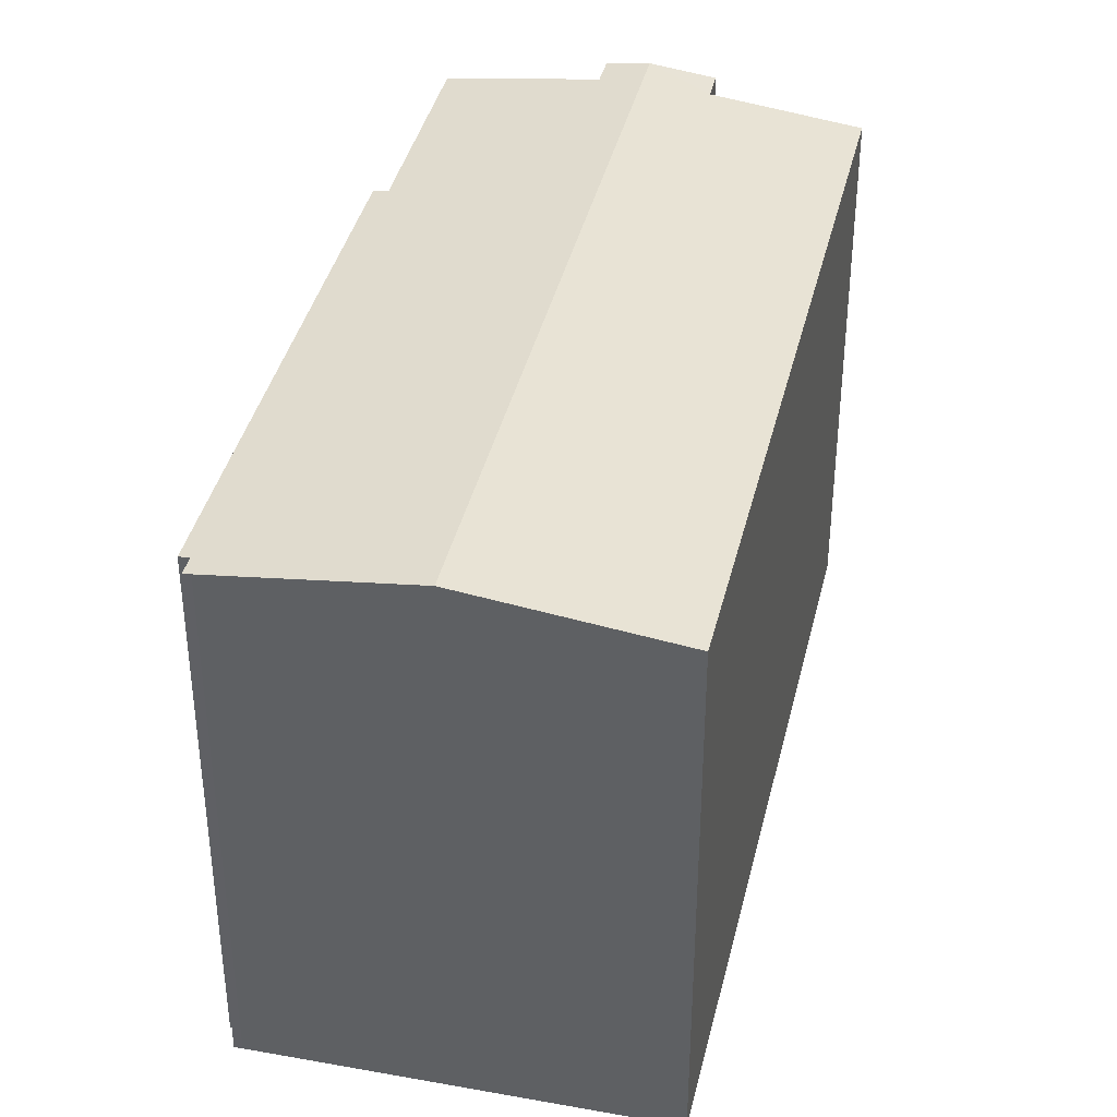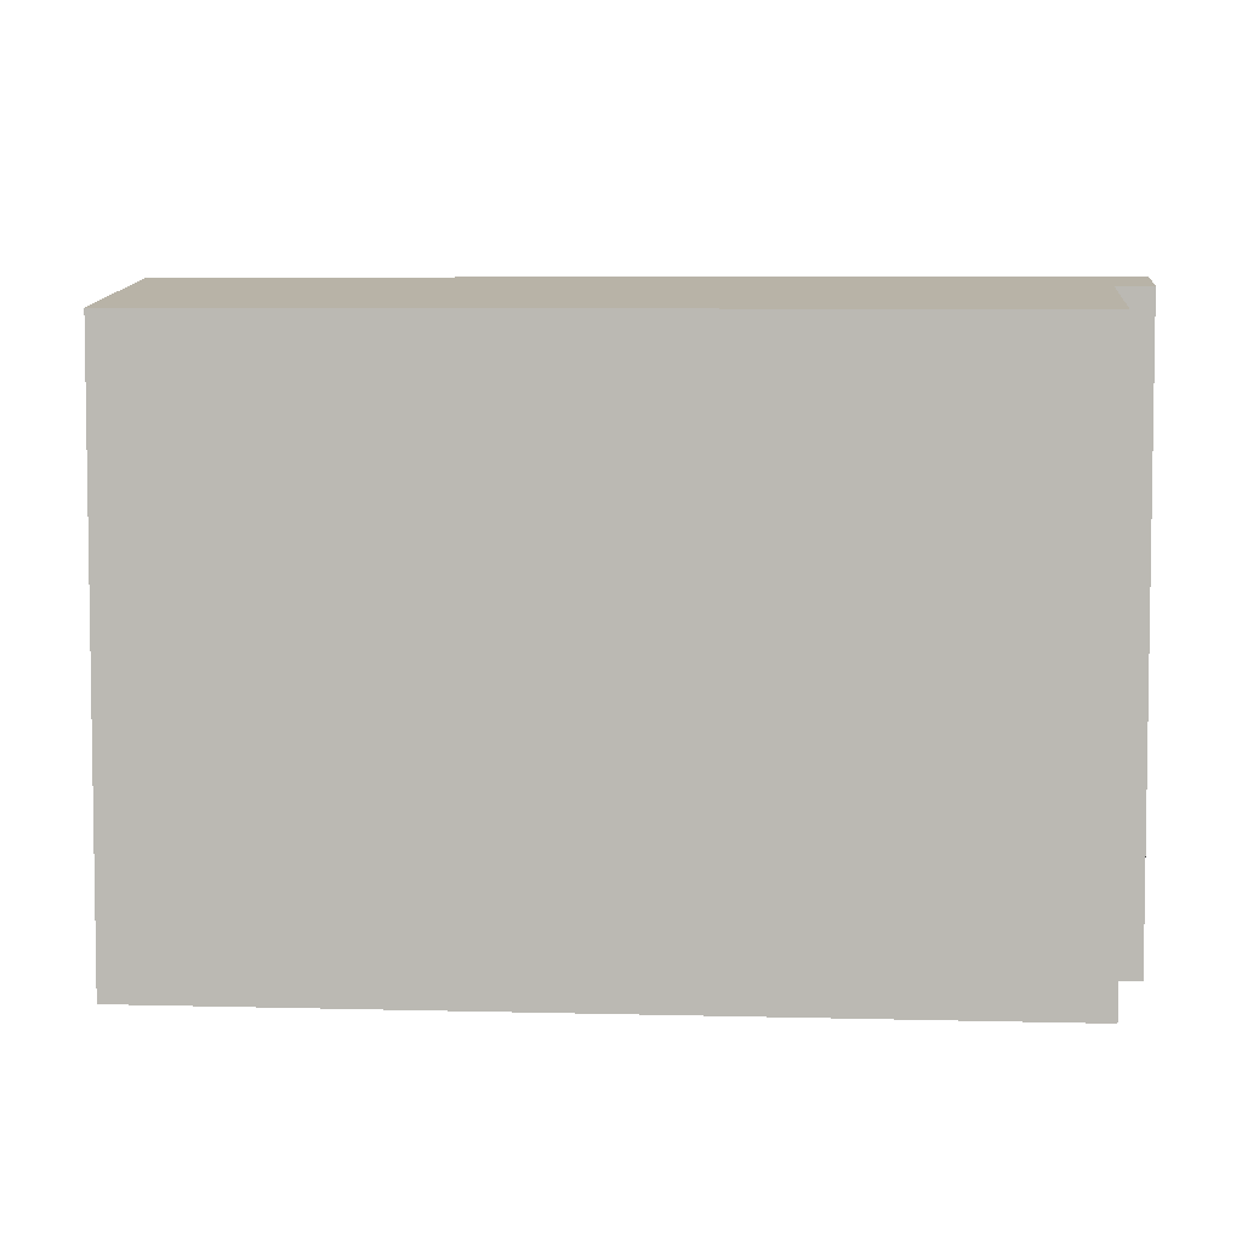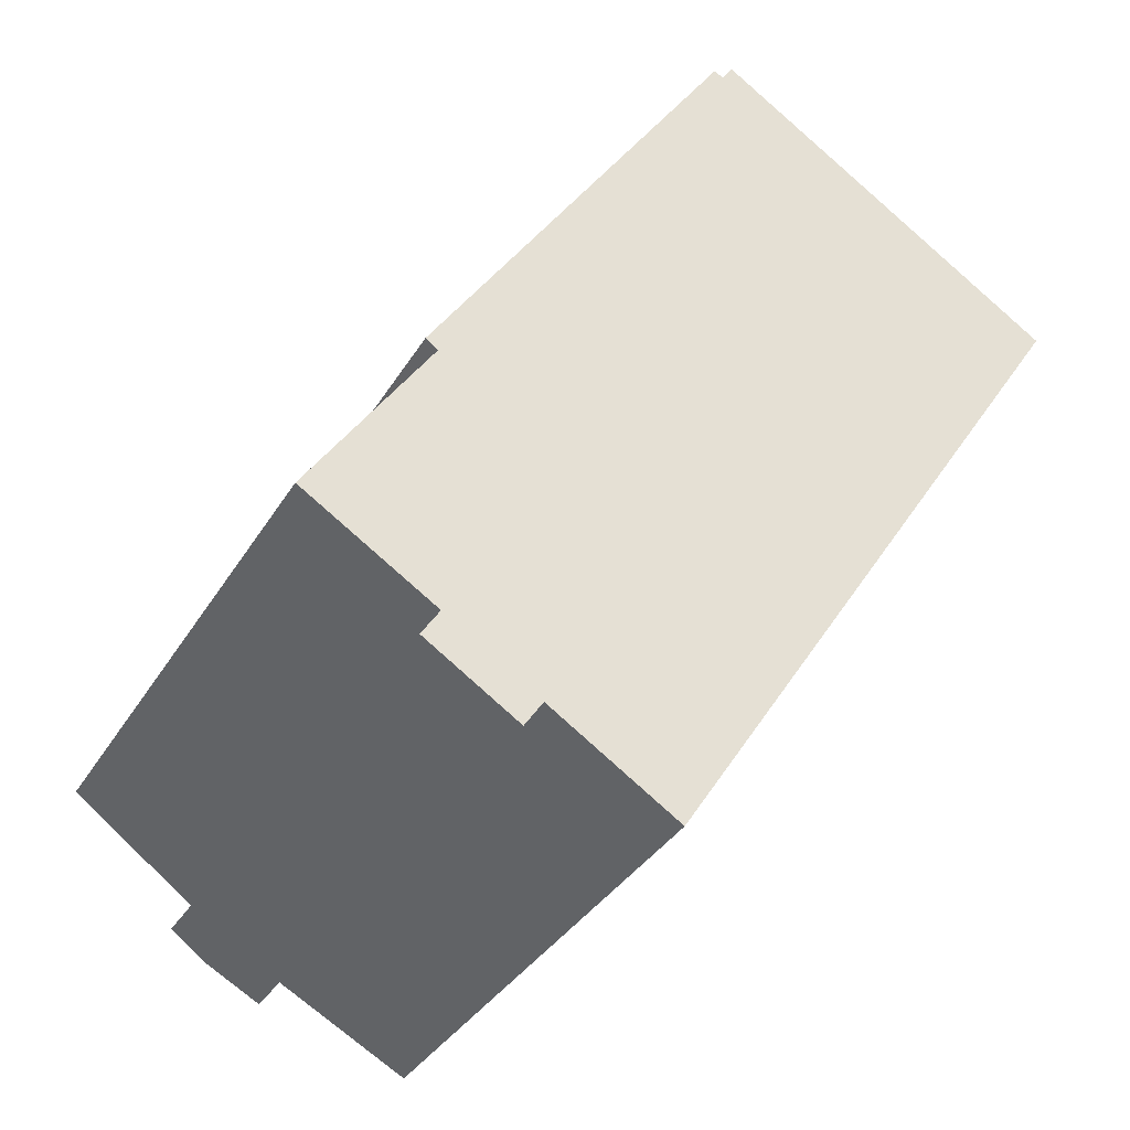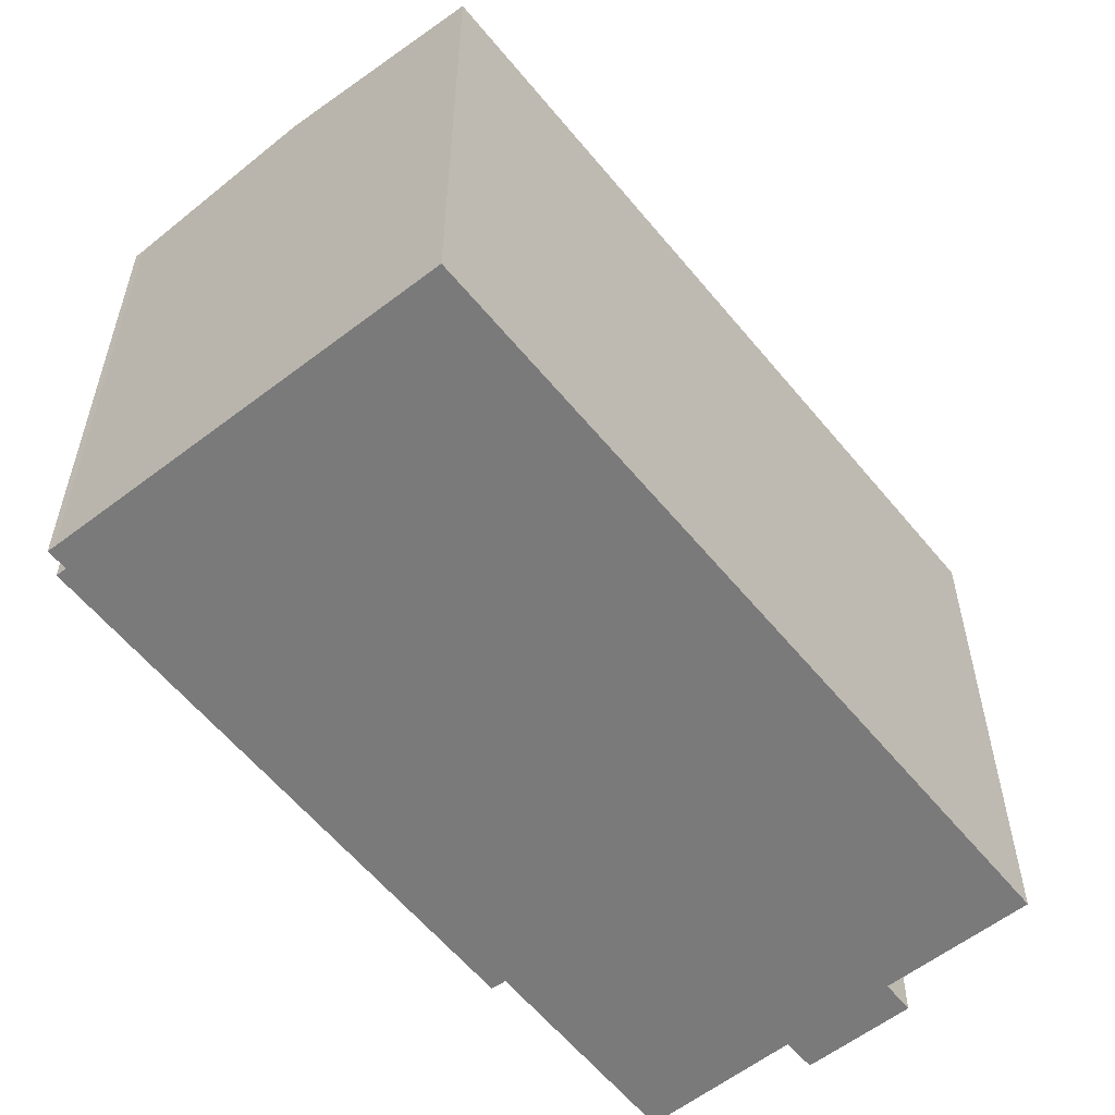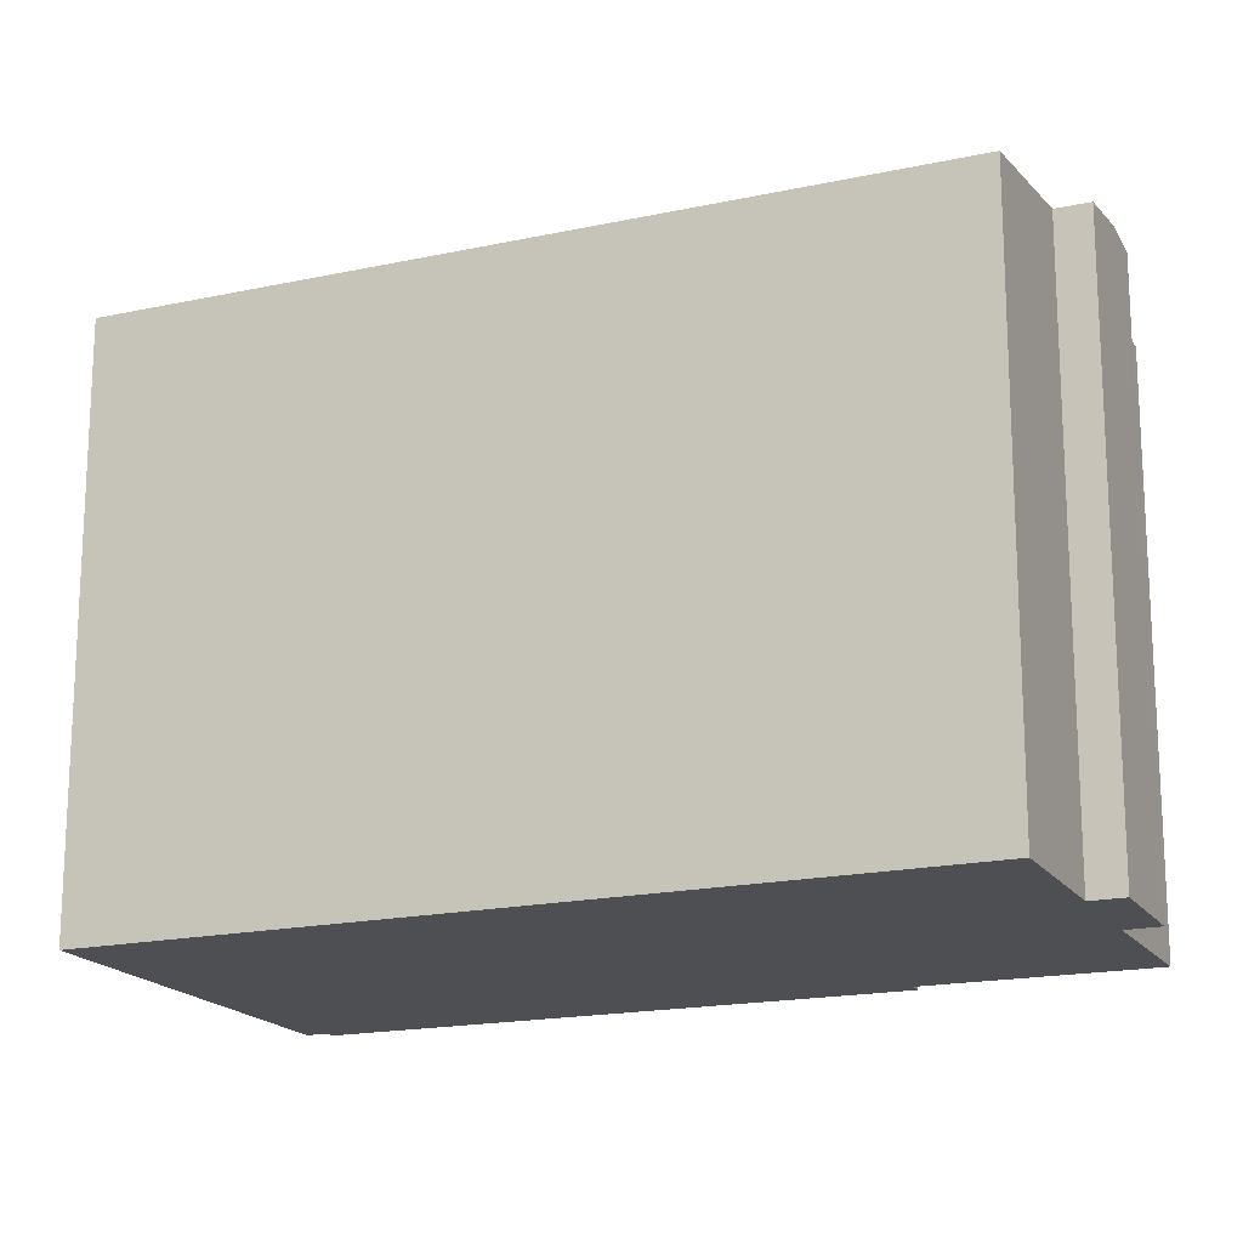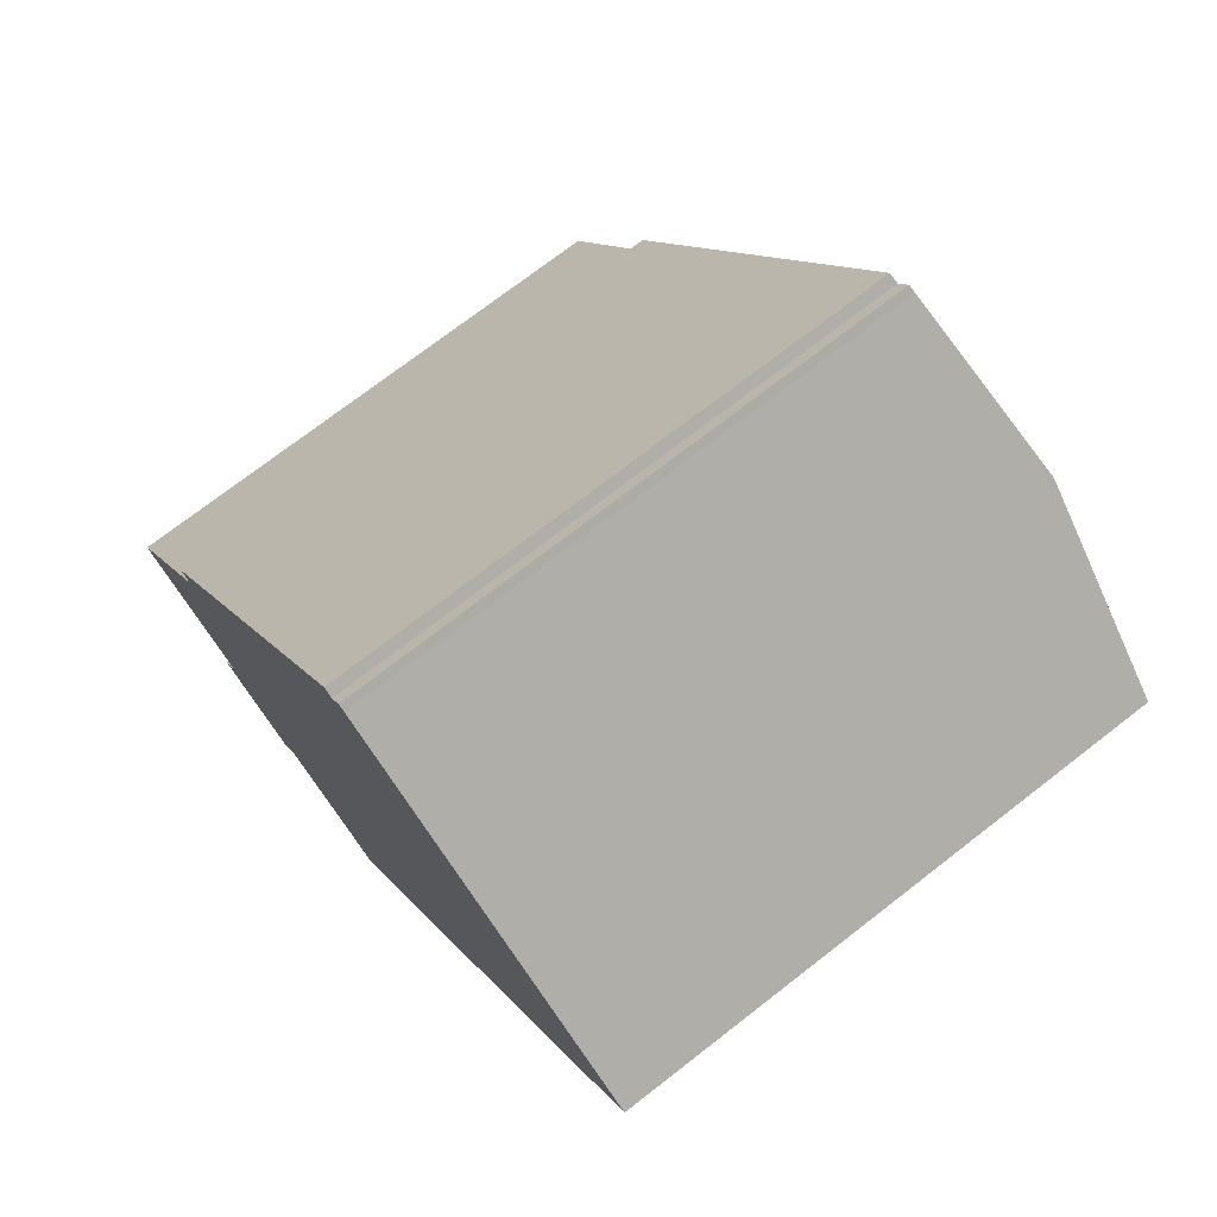
<metadata>
{"format":"obj","ext":"obj","renderer":"f3d","projection":"perspective","resolution":1024,"background":"white","views":[{"elev":38.8,"azim":45.7,"up":"+Y"},{"elev":5.9,"azim":127.2,"up":"+Y"},{"elev":-35.3,"azim":-27.2,"up":"+Z"},{"elev":-58.1,"azim":71.4,"up":"+Y"},{"elev":-17.9,"azim":145.8,"up":"+Y"},{"elev":73.2,"azim":52.2,"up":"+Z"}]}
</metadata>
<code>
v  22.57 18.24 9.615
v  20.11 19.09 18.82
v  26 18.25 15
v  13.16 18.22 -5.15
v  4.99 19.09 -4.478
v  7.462 18.83 -4.751
v  11.67 18.22 -7.446
v  6.858 18.83 -5.674
v  11.69 18.22 -7.458
v  14.65 18.31 22.36
v  14.06 18.28 21.92
v  14.43 18.28 22.51
v  3.599 18.23 6.439
v  13.76 18.23 22.11
v  4.005 18.3 6.143
v  4.372 18.92 -2.758
v  0.127 18.31 -0.08
v  0 18.29 1.12e-15
v  3.774 18.92 -3.699
v  14.65 -1.369e-15 22.36
v  14.43 -1.379e-15 22.51
v  26 -9.185e-16 15
v  20.11 -1.153e-15 18.82
v  14.06 -1.342e-15 21.92
v  13.76 -1.354e-15 22.11
v  22.57 -5.887e-16 9.615
v  13.16 3.153e-16 -5.15
v  11.69 4.567e-16 -7.458
v  6.858 3.474e-16 -5.674
v  7.462 2.909e-16 -4.751
v  11.67 4.559e-16 -7.446
v  3.774 2.265e-16 -3.699
v  4.99 2.742e-16 -4.478
v  4.372 1.689e-16 -2.758
v  0 0 0
v  0.127 4.899e-18 -0.08
v  4.005 -3.762e-16 6.143
v  3.599 -3.943e-16 6.439
g defaultobject
f 1 2 3
f 2 1 4
f 2 4 5
f 5 4 6
f 6 4 7
f 5 6 8
f 7 4 9
f 10 11 12
f 11 10 2
f 11 13 14
f 13 11 2
f 13 2 15
f 15 2 5
f 15 5 16
f 15 16 17
f 15 17 18
f 16 5 19
f 12 20 10
f 20 12 21
f 20 2 10
f 2 20 3
f 3 20 22
f 22 20 23
f 14 24 11
f 24 14 25
f 22 1 3
f 1 22 4
f 4 22 26
f 4 26 27
f 4 27 9
f 9 27 28
f 6 29 8
f 29 6 30
f 7 30 6
f 30 7 9
f 30 9 28
f 30 28 31
f 8 19 5
f 19 8 29
f 19 29 32
f 32 29 33
f 34 17 16
f 17 34 18
f 18 34 35
f 35 34 36
f 37 13 15
f 13 37 38
f 32 16 19
f 16 32 34
f 18 37 15
f 37 18 35
f 38 14 13
f 14 38 25
f 24 12 11
f 12 24 21
f 23 24 22
f 24 23 20
f 24 20 21
f 27 31 28
f 31 27 30
f 30 27 34
f 34 27 36
f 36 27 35
f 35 27 37
f 37 27 26
f 37 26 38
f 38 26 25
f 25 26 24
f 24 26 22
f 30 33 29
f 33 30 32
f 32 30 34

</code>
